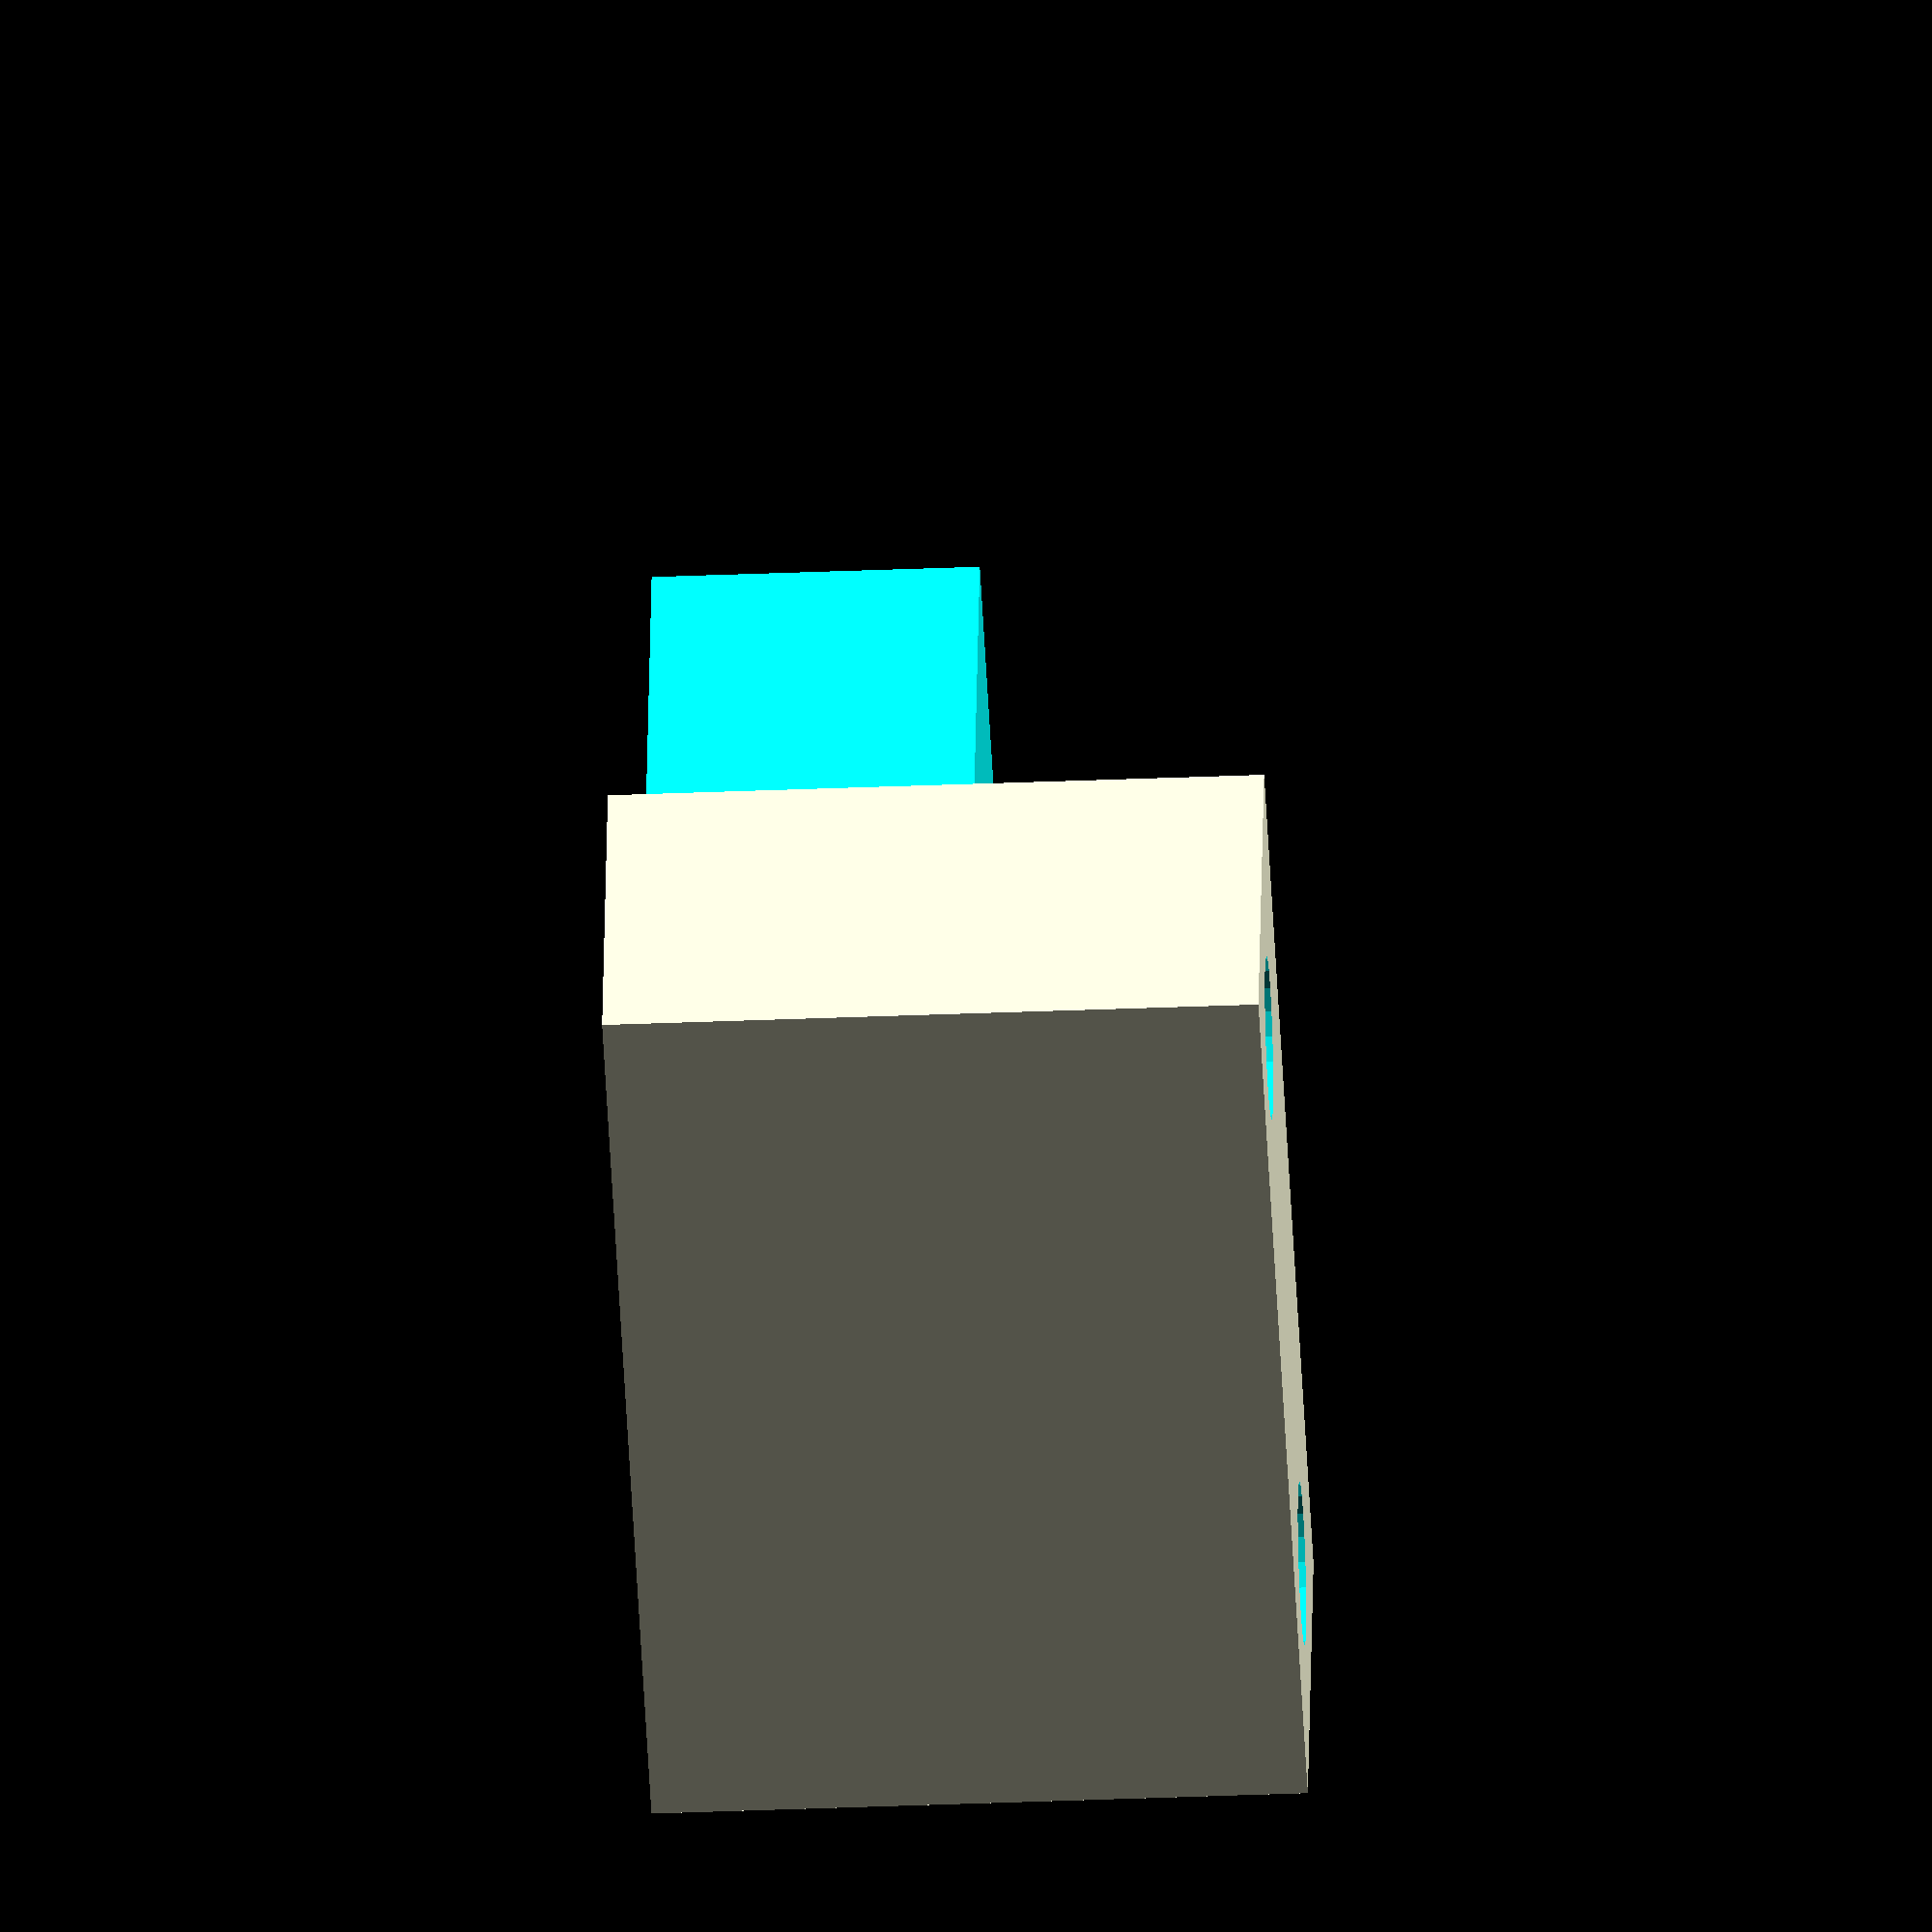
<openscad>
/**
 * Y-EndStop-Holder.scad
 *
 * Created by Diego Viejo
 * 29-July-2019
 *
 */

 
Width = 18;
Length = 27;
Height = 12;

difference()
{
    cube([Width, Length, Height]);
    
    translate([8, -Length+20, -1]) cube([Width, Length, Height+2]);
    translate([-1, -1, 6]) cube([Width+2, 20+1, Height]);
    
    translate([2, 2, -1]) cylinder(d=1.5, h=Height+2, $fn=20);
    translate([2, 12, -1]) cylinder(d=1.5, h=Height+2, $fn=20);

    translate([3, Length-3, -1]) cylinder(d=3, h=Height+2, $fn=20);
    translate([12+3, Length-3, -1]) cylinder(d=3, h=Height+2, $fn=20);
}

</openscad>
<views>
elev=36.6 azim=196.6 roll=273.0 proj=o view=solid
</views>
